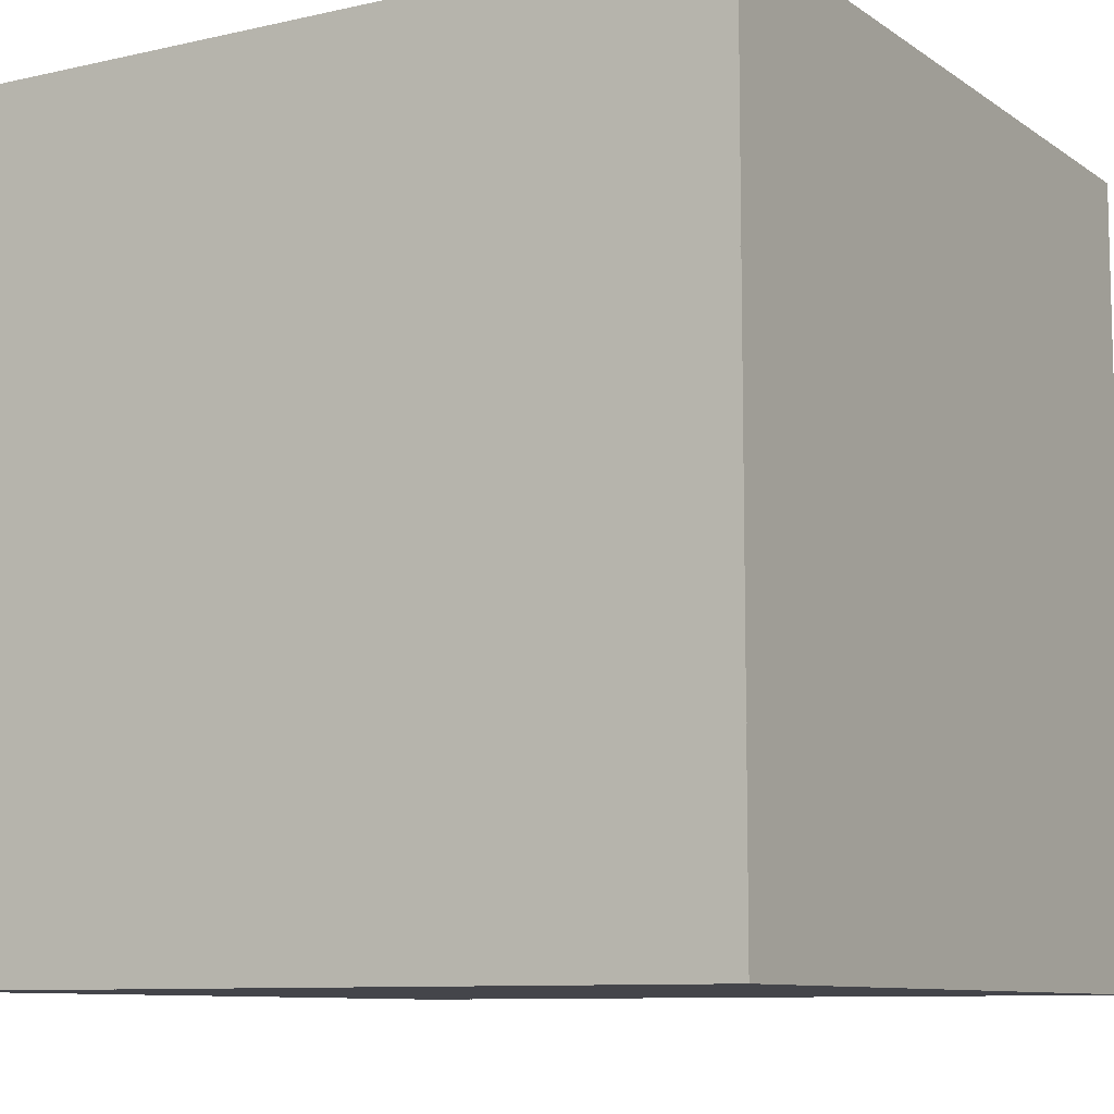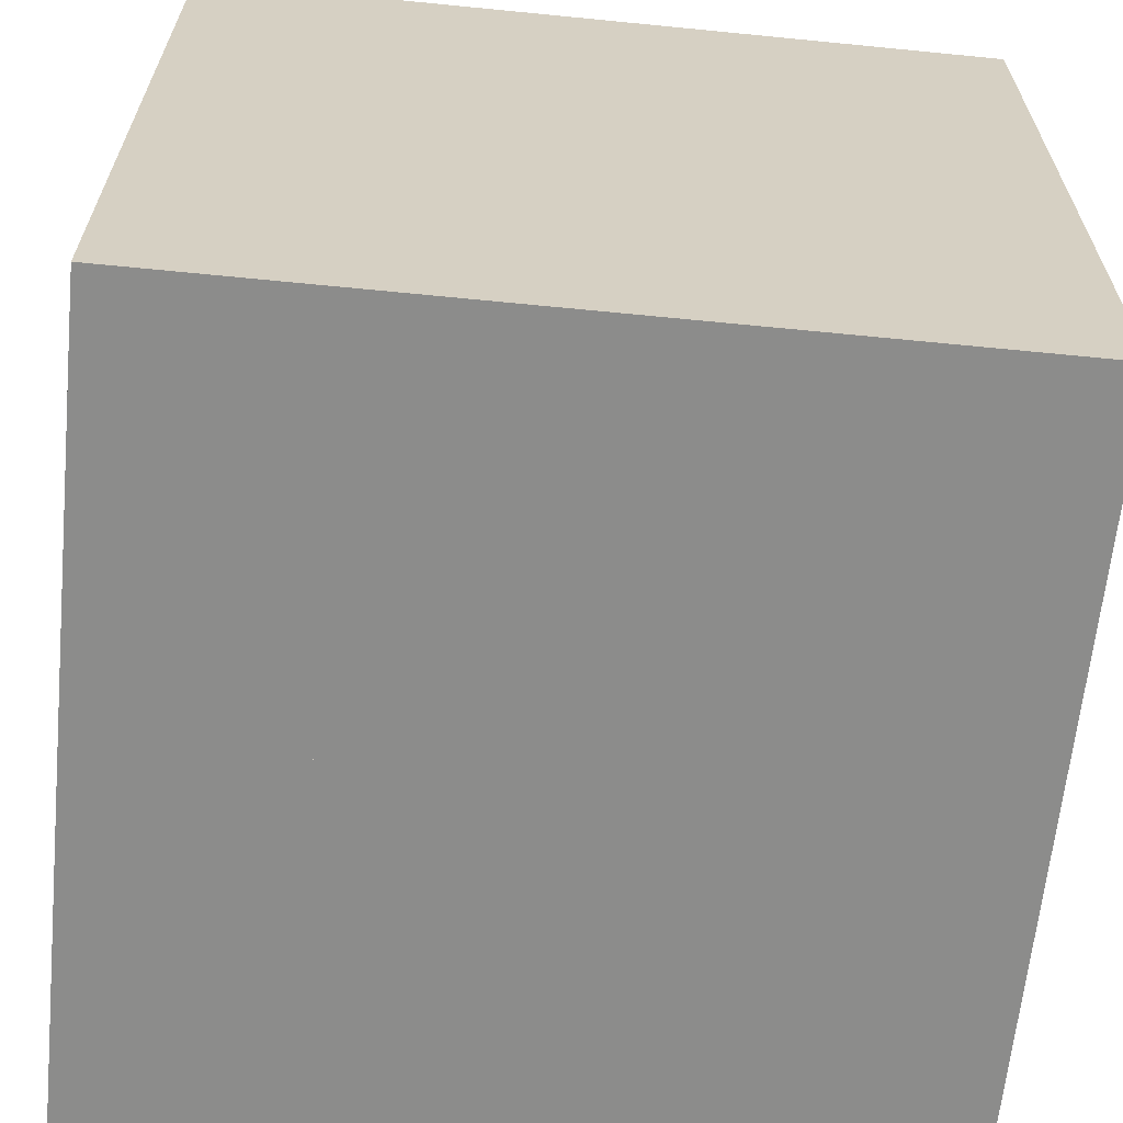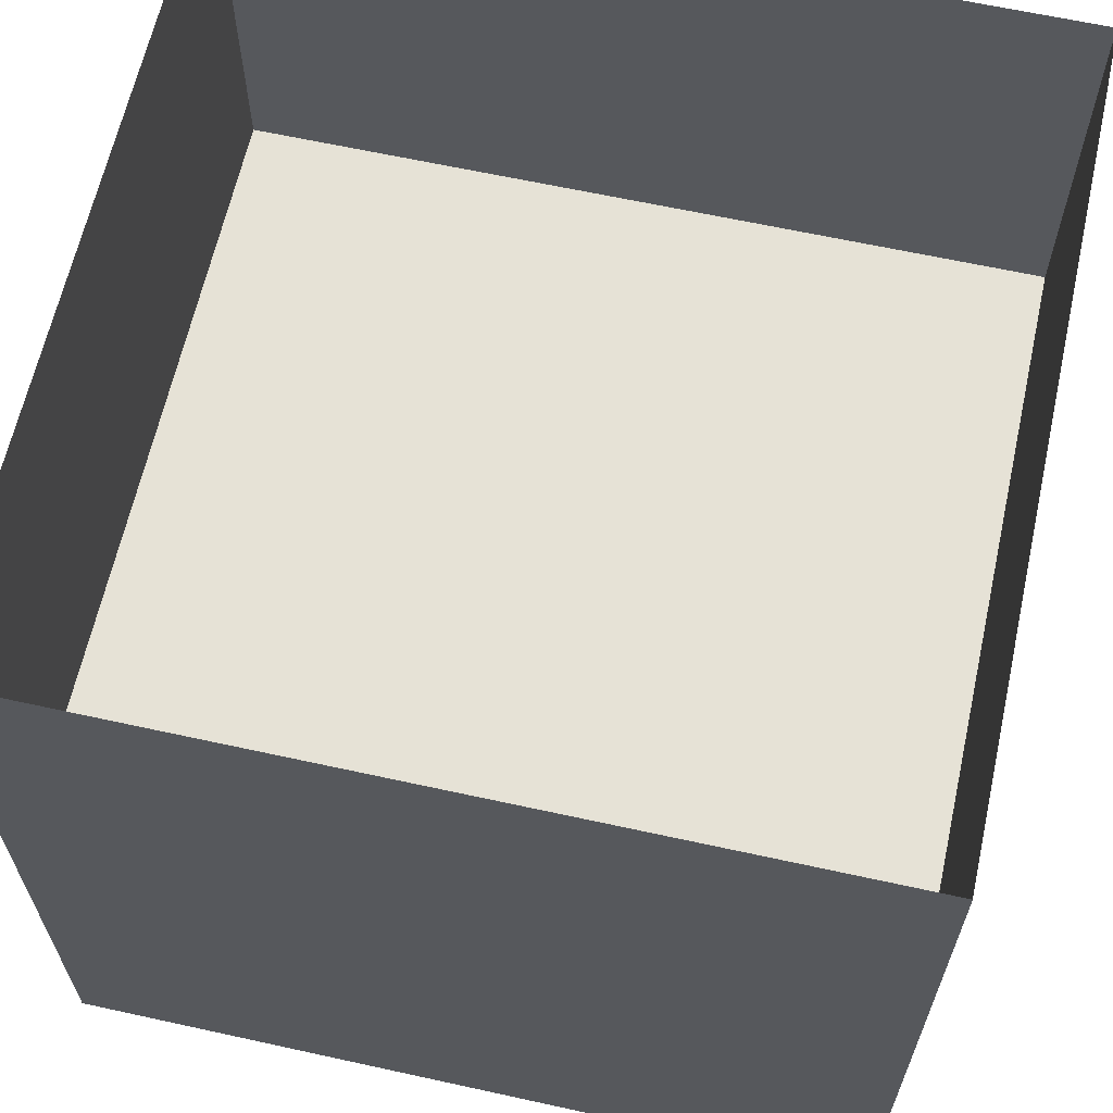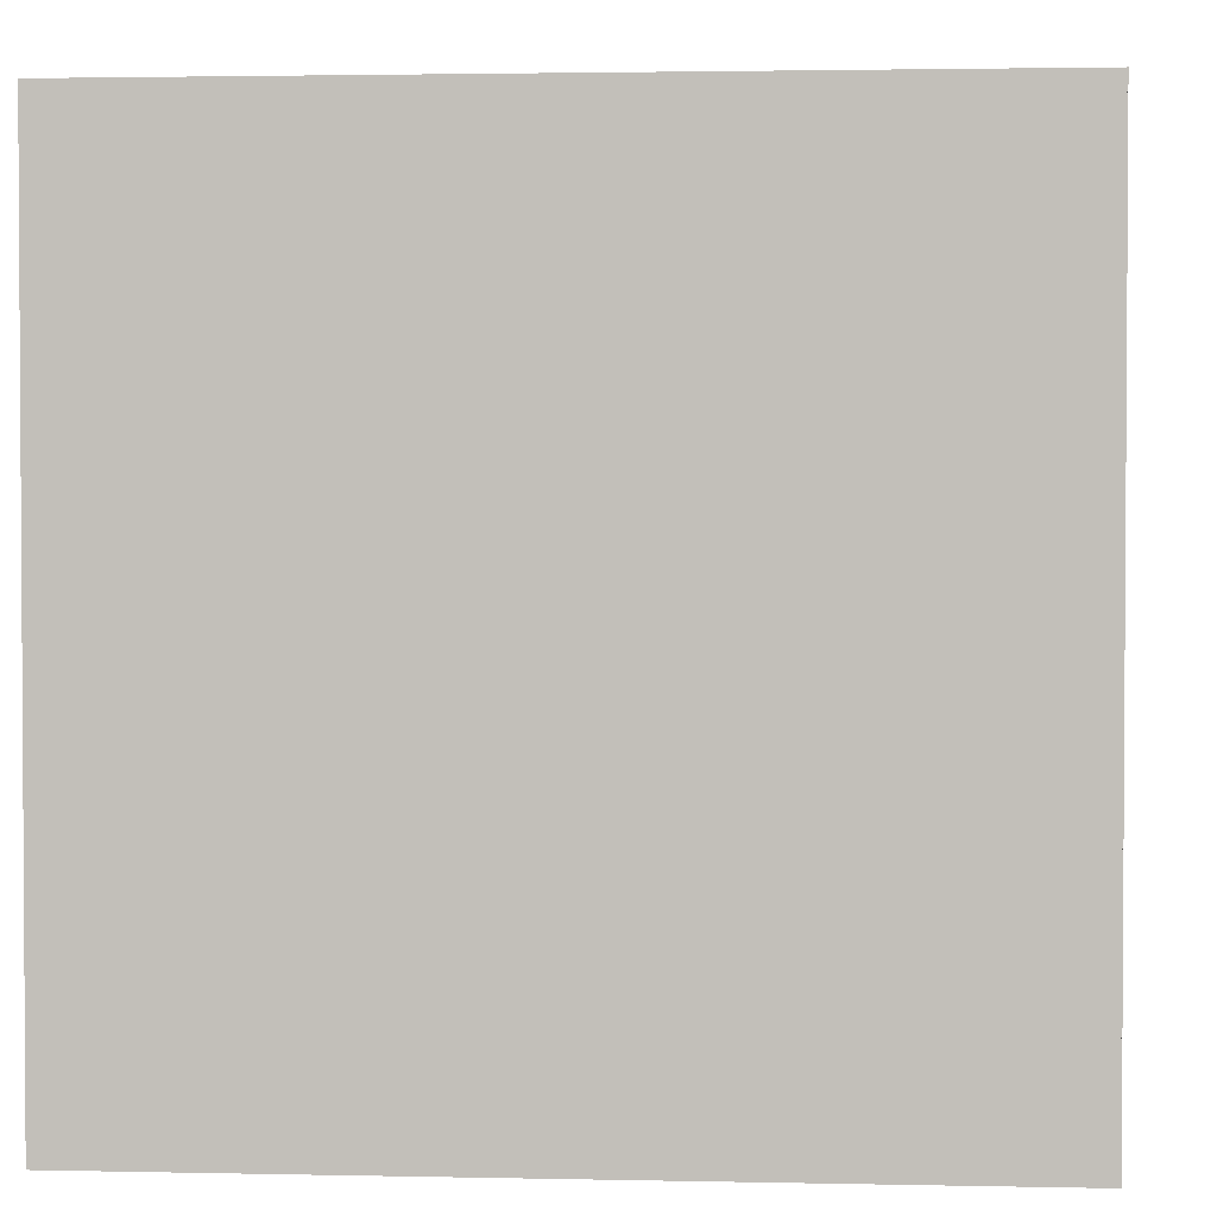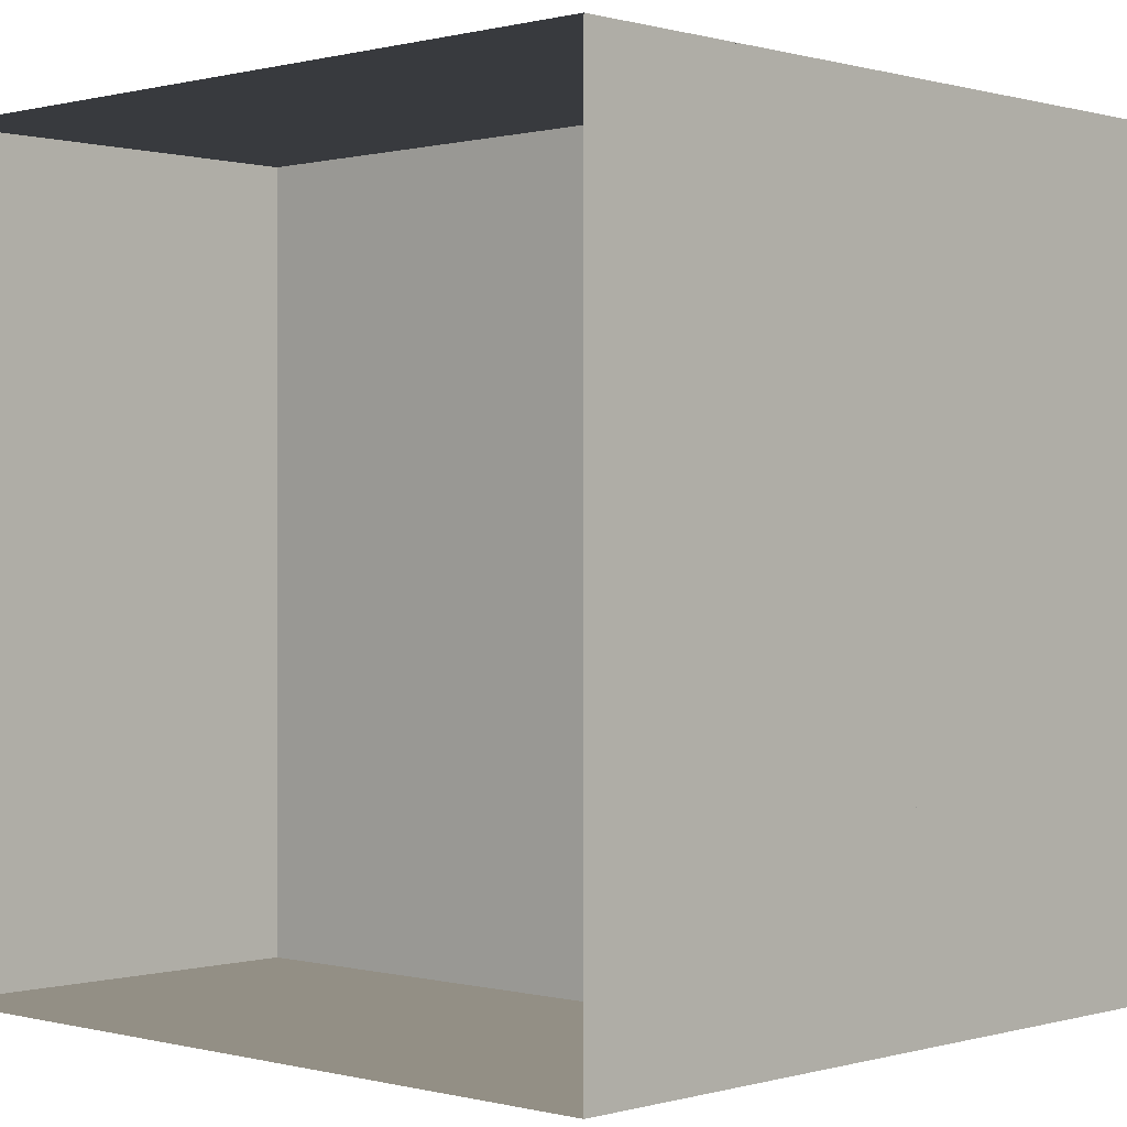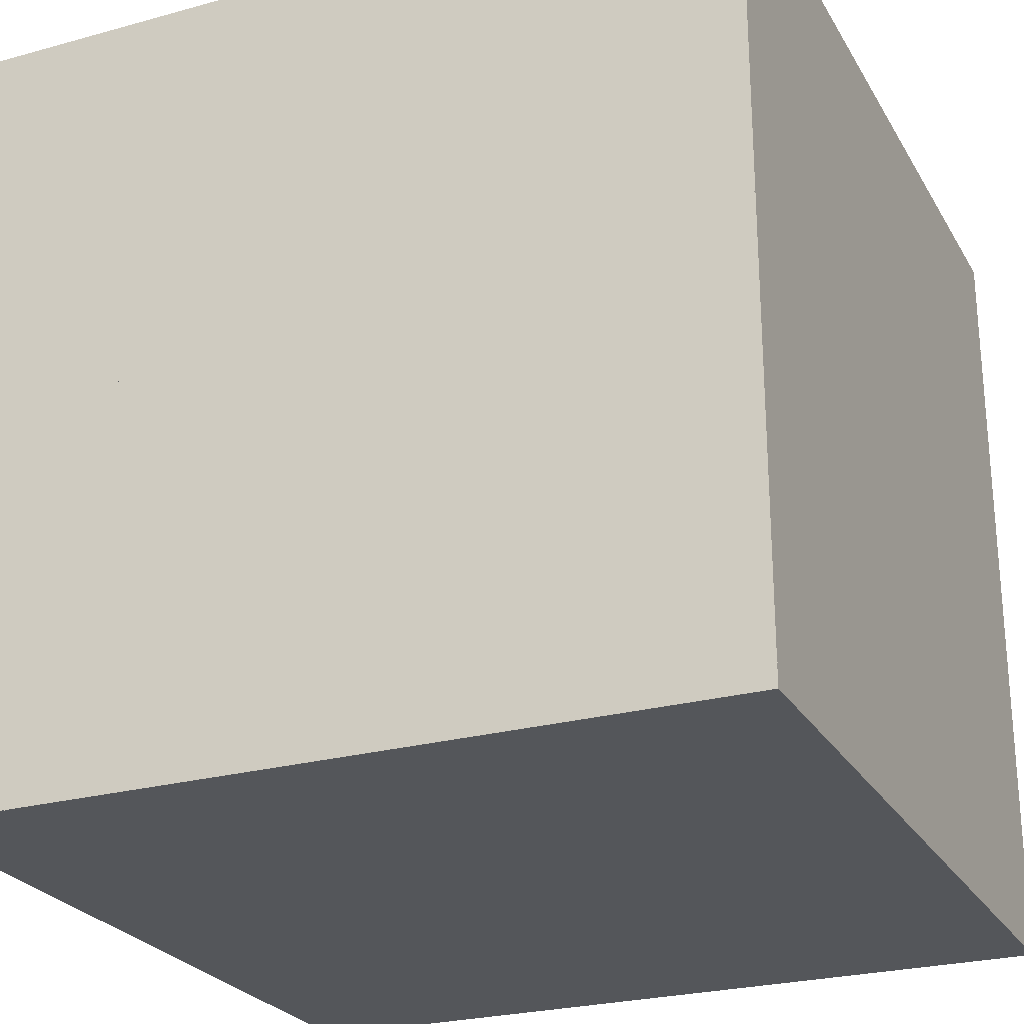
<metadata>
{"format":"obj","ext":"obj","renderer":"f3d","projection":"perspective","resolution":1024,"background":"white","views":[{"elev":-9.3,"azim":-59.1,"up":"+Y"},{"elev":-64.1,"azim":-5.7,"up":"+Z"},{"elev":63.8,"azim":102.5,"up":"+Y"},{"elev":2.2,"azim":4.4,"up":"+Z"},{"elev":0.2,"azim":-136.5,"up":"+Z"},{"elev":-25.4,"azim":-156.1,"up":"+Y"}]}
</metadata>
<code>
v -1.192e-07 0.5 5.96e-08
v 0 0.5 1
v 1 0.5 1
v 1 0.5 0
v 0 0 1
v -1.192e-07 0 5.96e-08
v 1 0 0
v 1 0 1
v -1.192e-07 1 5.96e-08
v 1 1 0
v 1 1 1
v 0 1 1
v 1 0 0.001
v 1 1 0.001
v -1.192e-07 1 0.001
v -1.192e-07 0 0.001
v 0 0 0.999
v 0 1 0.999
v 1 1 0.999
v 1 0 0.999
v 0.0009999 0 5.96e-08
v 0.0009999 1 5.96e-08
v 0.001 1 1
v 0.001 0 1
v 0.999 0 1
v 0.999 1 1
v 0.999 1 0
v 0.999 0 0
g cep_harbormaster_cargohold_cover
f 1 2 3 4
f 5 6 7 8
f 6 9 10 7
f 8 11 12 5
f 5 12 9 6
f 7 10 11 8
f 13 14 15 16
f 17 18 19 20
f 21 22 23 24
f 25 26 27 28

</code>
